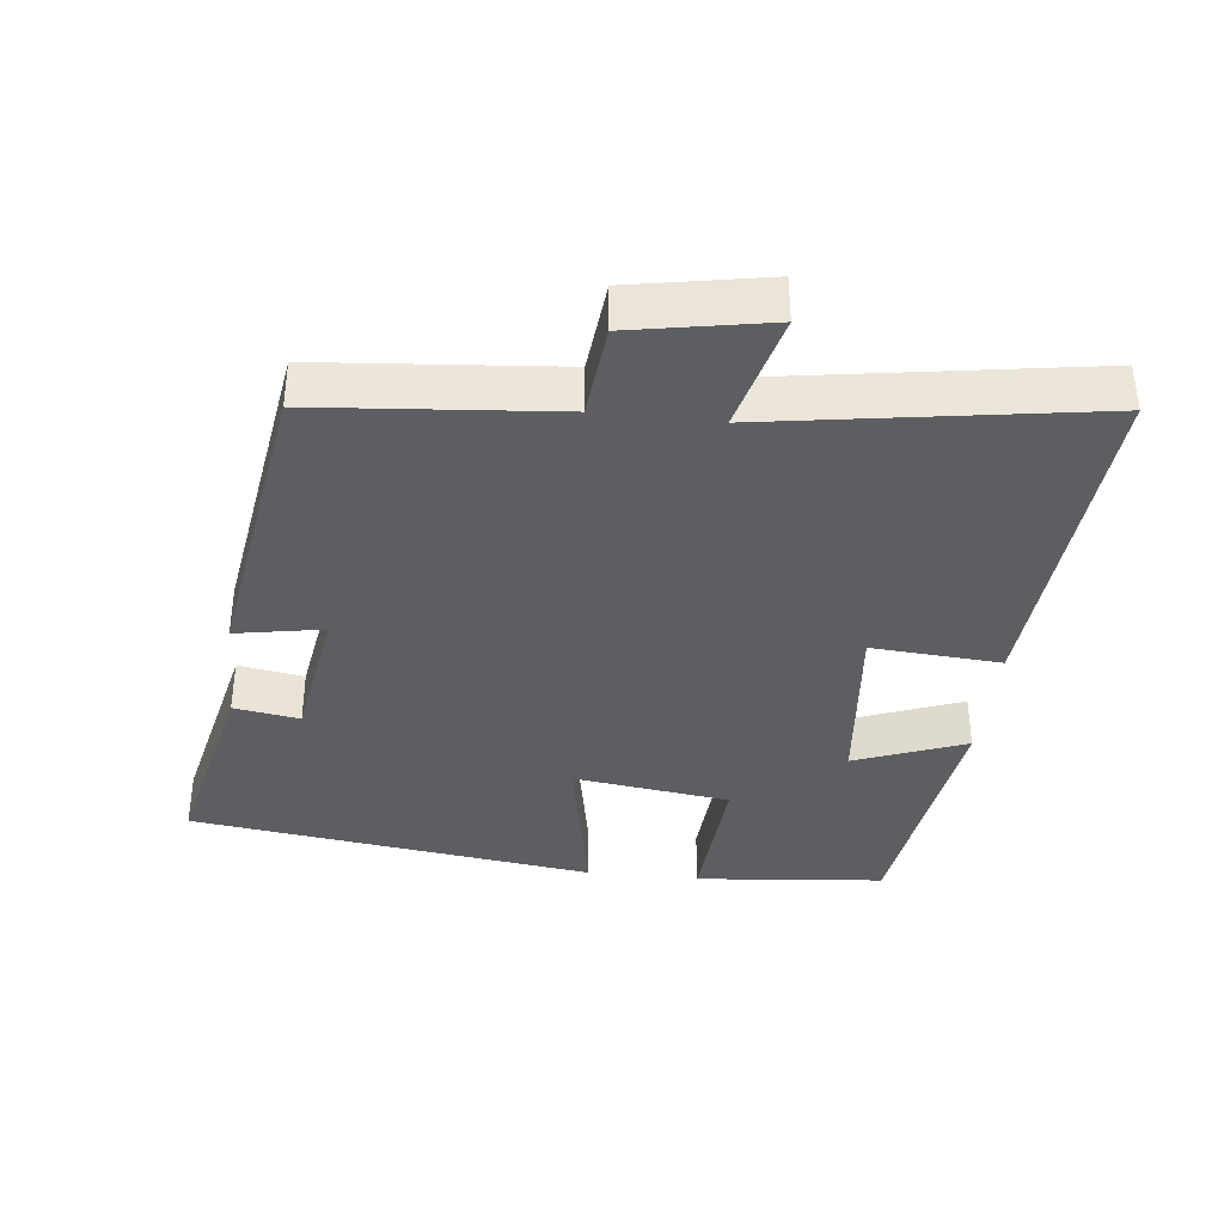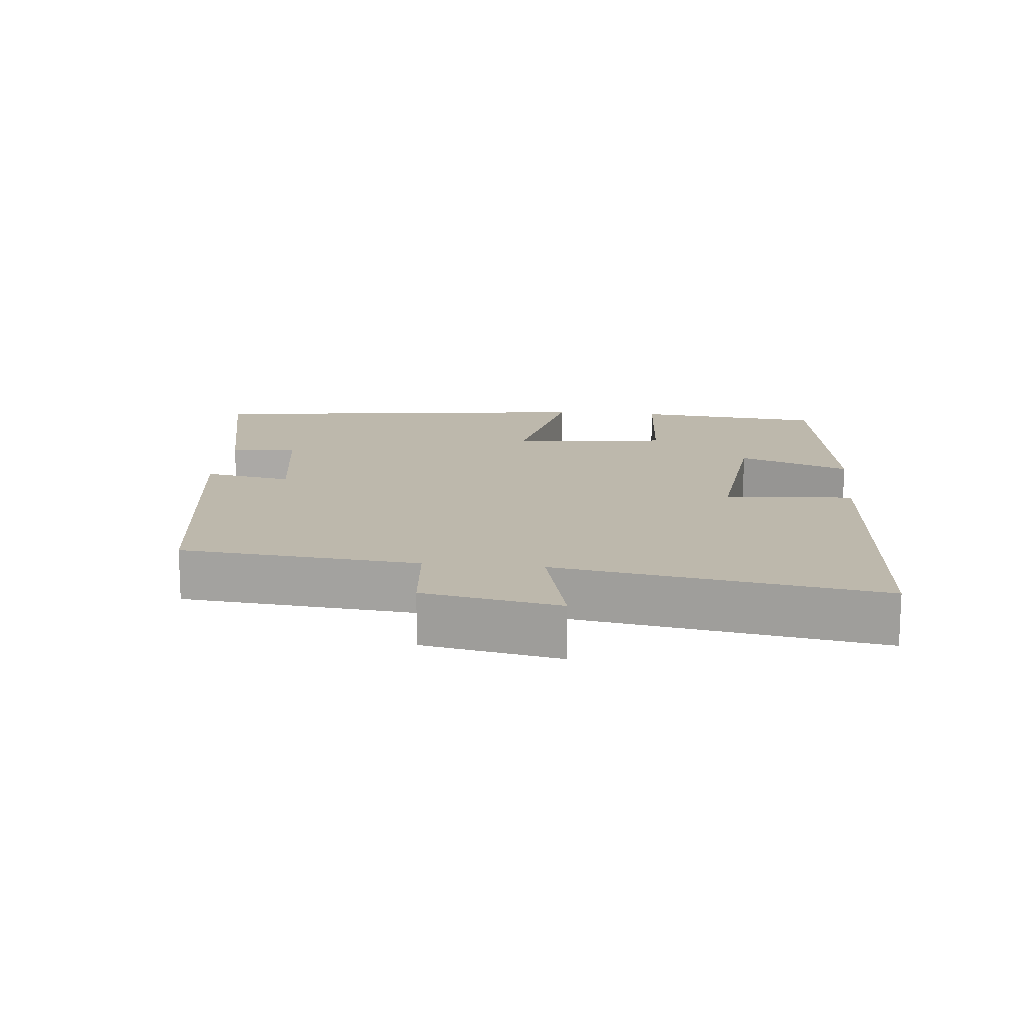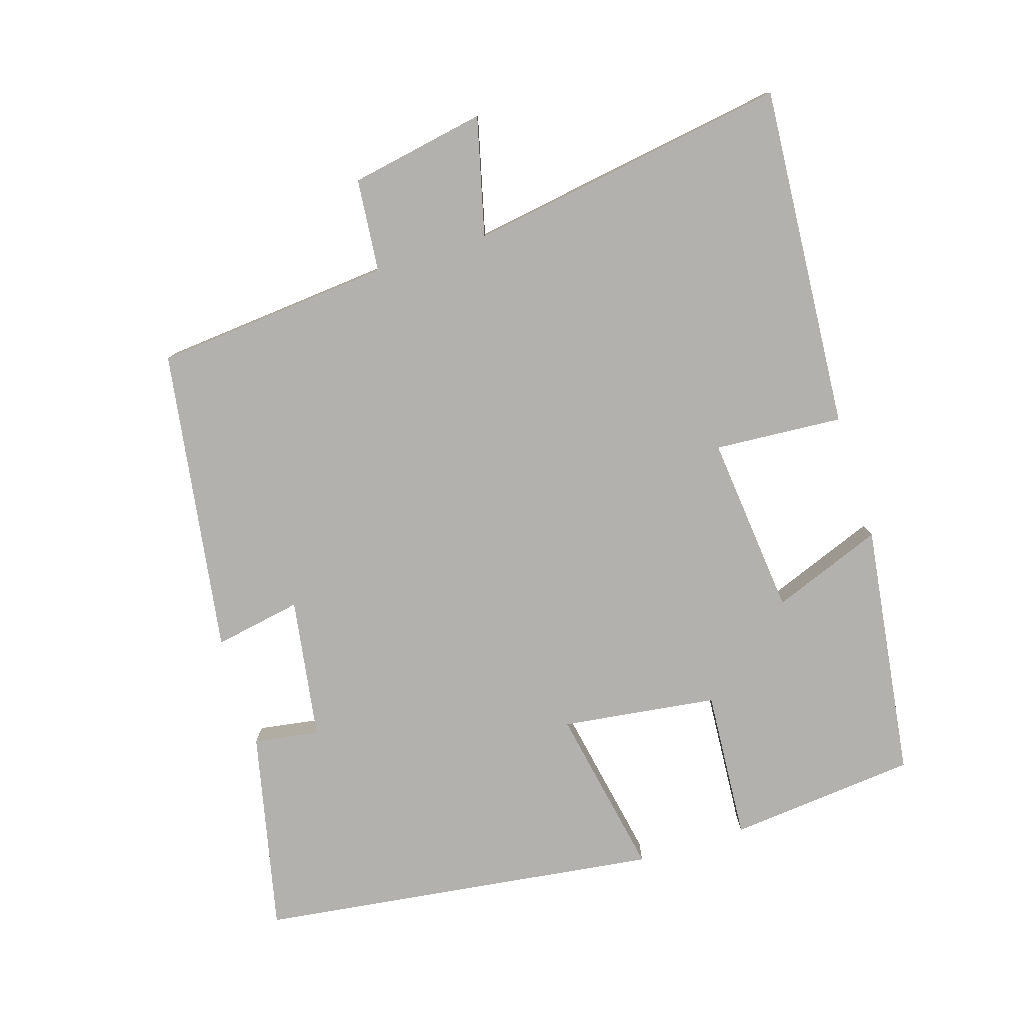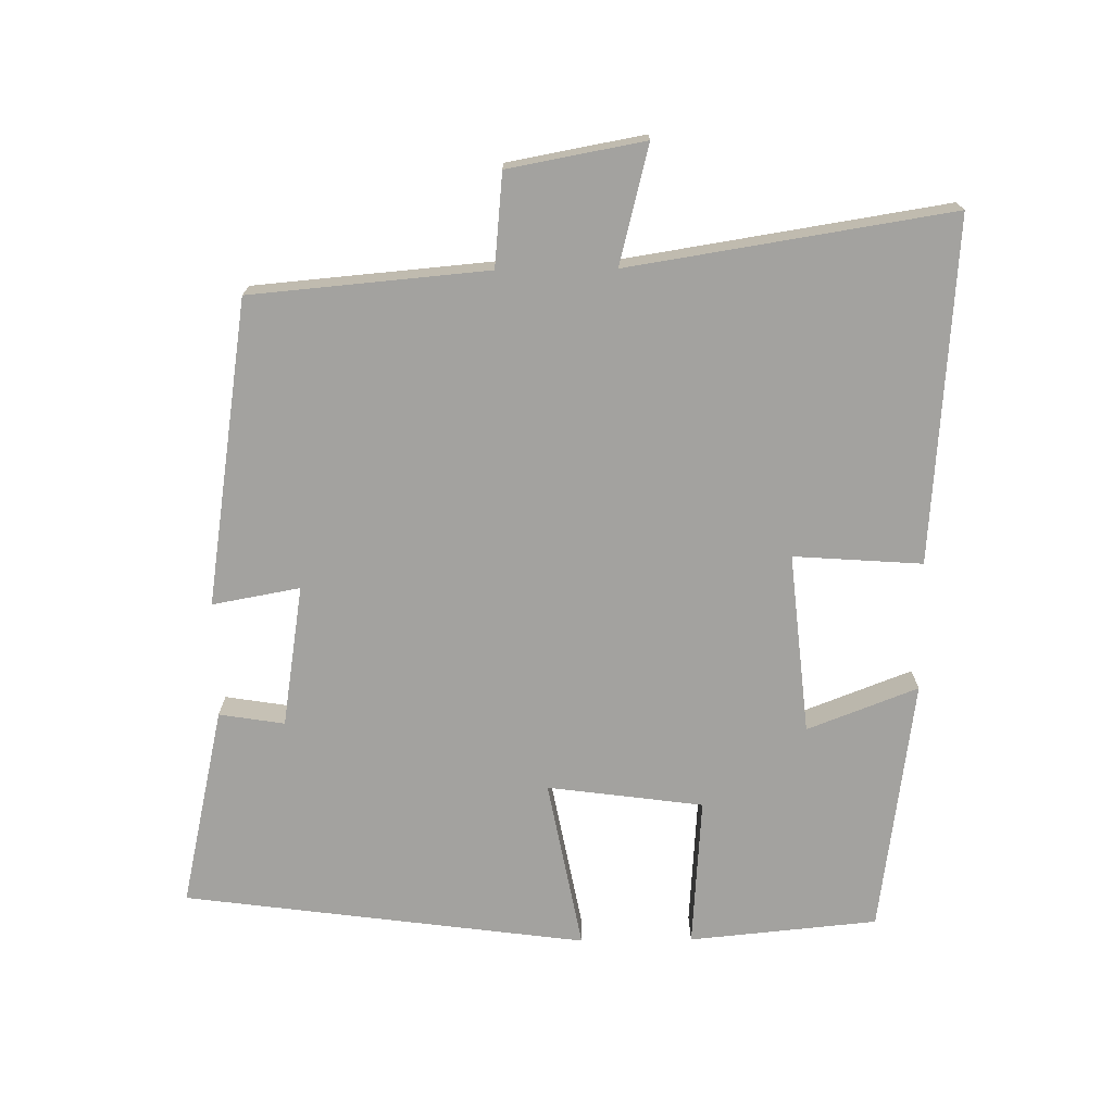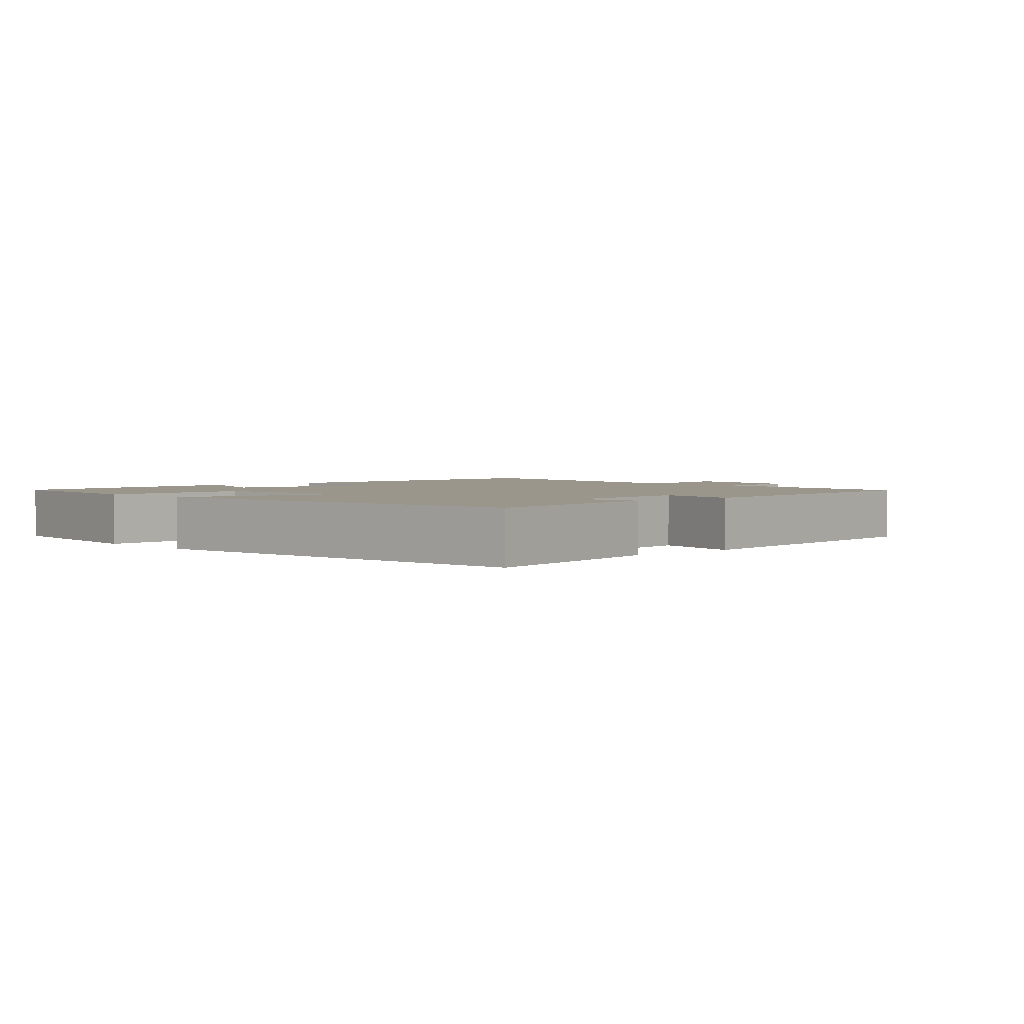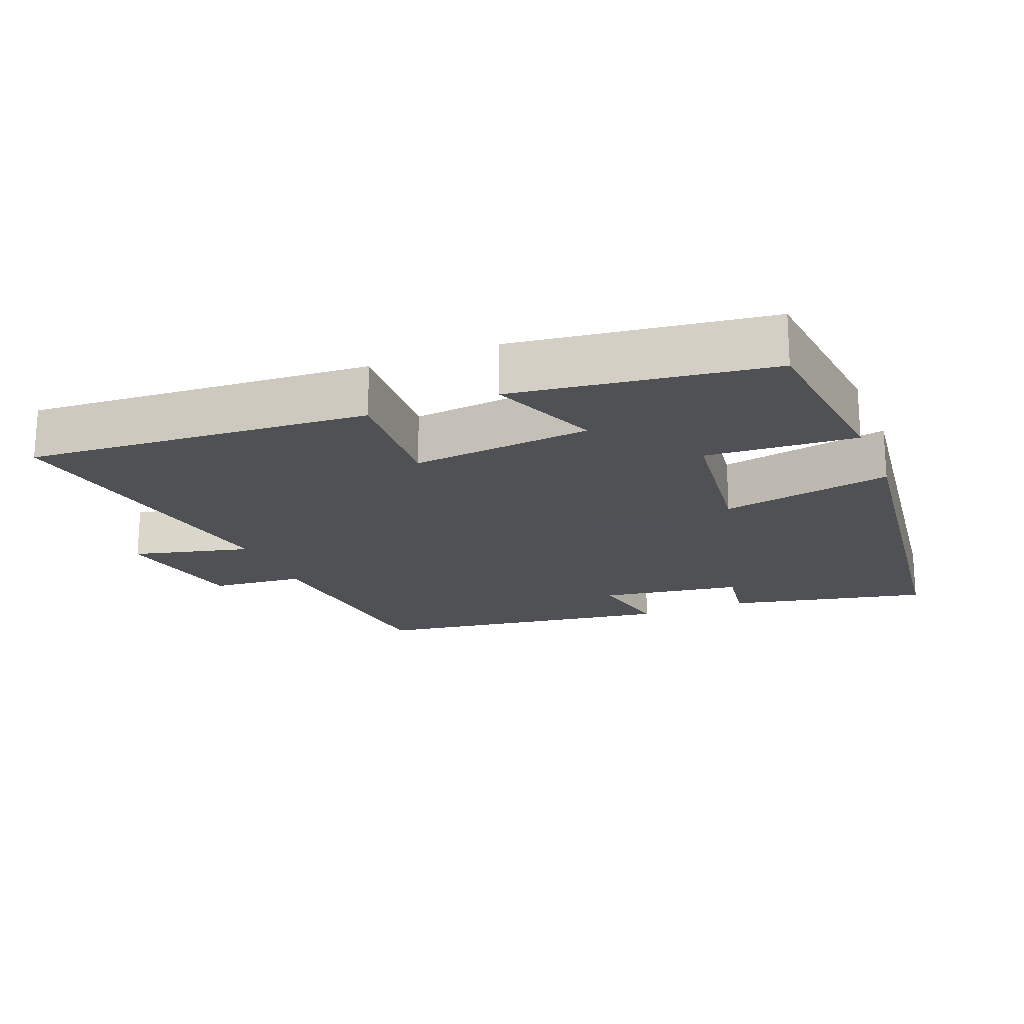
<metadata>
{"format":"obj","ext":"obj","renderer":"f3d","projection":"perspective","resolution":1024,"background":"white","views":[{"elev":-37.4,"azim":83.6,"up":"+Y"},{"elev":14.7,"azim":96.0,"up":"+Y"},{"elev":-79.2,"azim":107.5,"up":"+Y"},{"elev":-72.6,"azim":90.7,"up":"+Y"},{"elev":2.3,"azim":-42.1,"up":"+Y"},{"elev":-19.5,"azim":-157.8,"up":"+Y"}]}
</metadata>
<code>
v 0.573 0.07 -0.536
v 0.079 0.07 -0.5
v 0.092 0.07 -0.315
v -0.168 0.07 -0.341
v -0.107 0.07 -0.5
v -0.474 0.07 -0.449
v -0.5 0.07 -0.178
v -0.284 0.07 -0.193
v -0.254 0.07 0.031
v -0.5 0.07 -0.016
v -0.423 0.07 0.564
v -0.135 0.07 0.5
v -0.15 0.07 0.406
v 0.054 0.07 0.374
v 0.031 0.07 0.5
v 0.47 0.07 0.433
v 0.5 0.07 0.092
v 0.634 0.07 0.079
v 0.67 0.07 -0.117
v 0.5 0.07 -0.074
v 0.573 0 -0.536
v 0.079 0 -0.5
v 0.092 0 -0.315
v -0.168 0 -0.341
v -0.107 0 -0.5
v -0.474 0 -0.449
v -0.5 0 -0.178
v -0.284 0 -0.193
v -0.254 0 0.031
v -0.5 0 -0.016
v -0.423 0 0.564
v -0.135 0 0.5
v -0.15 0 0.406
v 0.054 0 0.374
v 0.031 0 0.5
v 0.47 0 0.433
v 0.5 0 0.092
v 0.634 0 0.079
v 0.67 0 -0.117
v 0.5 0 -0.074
f 17 18 19 20
f 16 17 20
f 15 16 20
f 14 15 20
f 13 14 20 1
f 11 12 13
f 10 11 13
f 9 10 13
f 8 9 13
f 6 7 8
f 5 6 8
f 4 5 8
f 3 4 8 13
f 1 2 3
f 1 3 13
f 40 39 38 37
f 40 37 36
f 40 36 35
f 40 35 34
f 21 40 34 33
f 33 32 31
f 33 31 30
f 33 30 29
f 33 29 28
f 28 27 26
f 28 26 25
f 28 25 24
f 33 28 24 23
f 23 22 21
f 33 23 21
f 1 21 22 2
f 2 22 23 3
f 3 23 24 4
f 4 24 25 5
f 5 25 26 6
f 6 26 27 7
f 7 27 28 8
f 8 28 29 9
f 9 29 30 10
f 10 30 31 11
f 11 31 32 12
f 12 32 33 13
f 13 33 34 14
f 14 34 35 15
f 15 35 36 16
f 16 36 37 17
f 17 37 38 18
f 18 38 39 19
f 19 39 40 20
f 20 40 21 1

</code>
